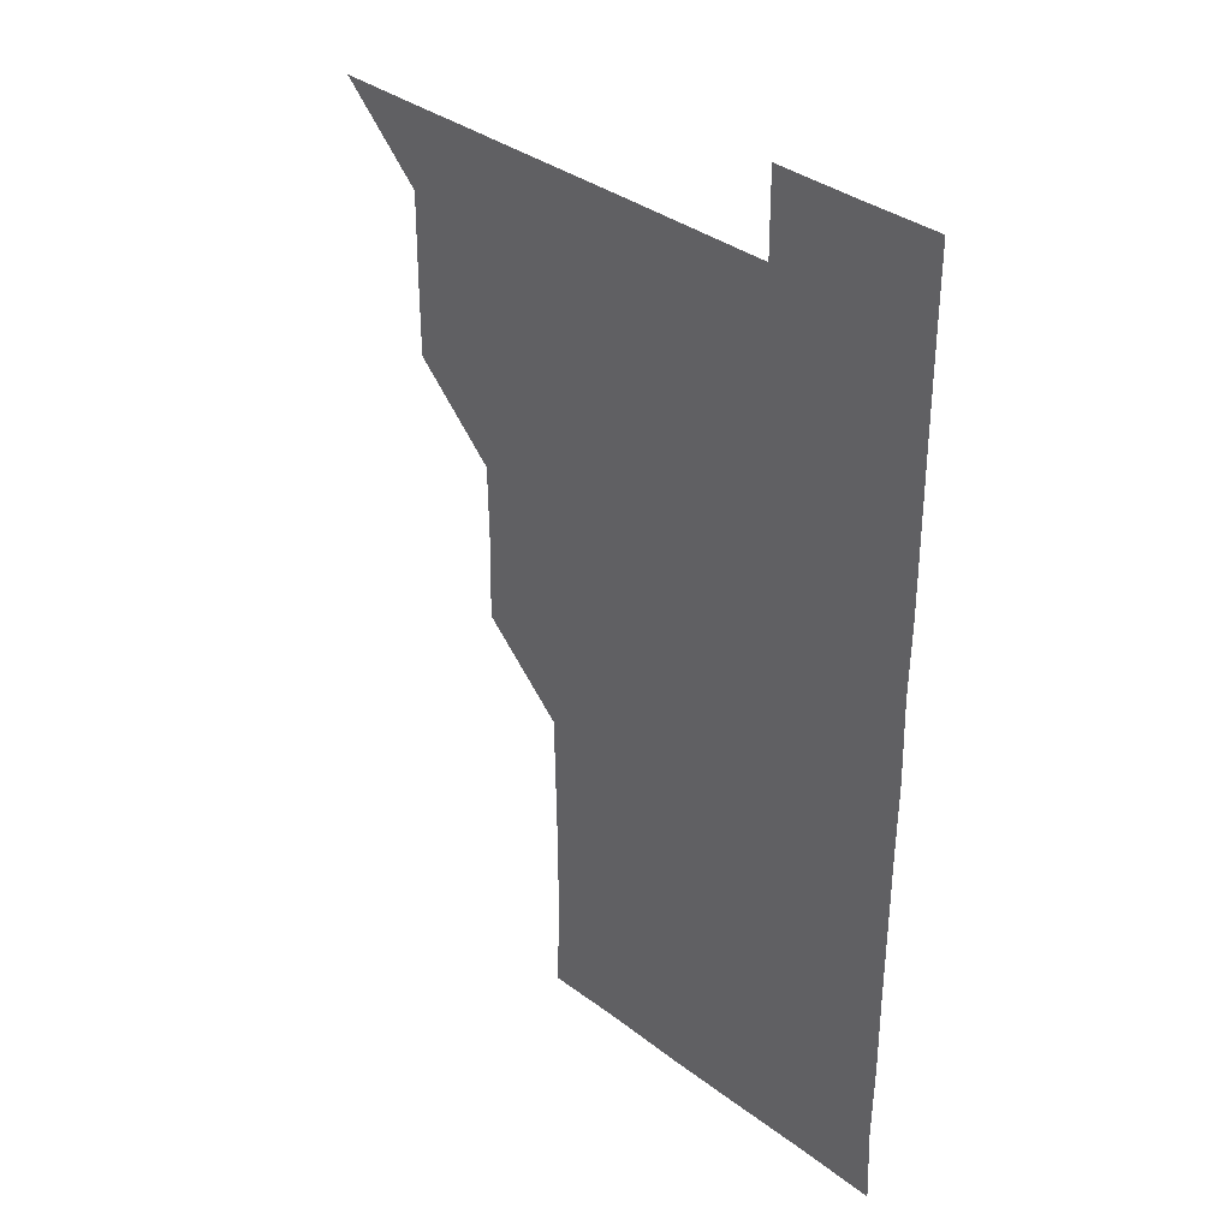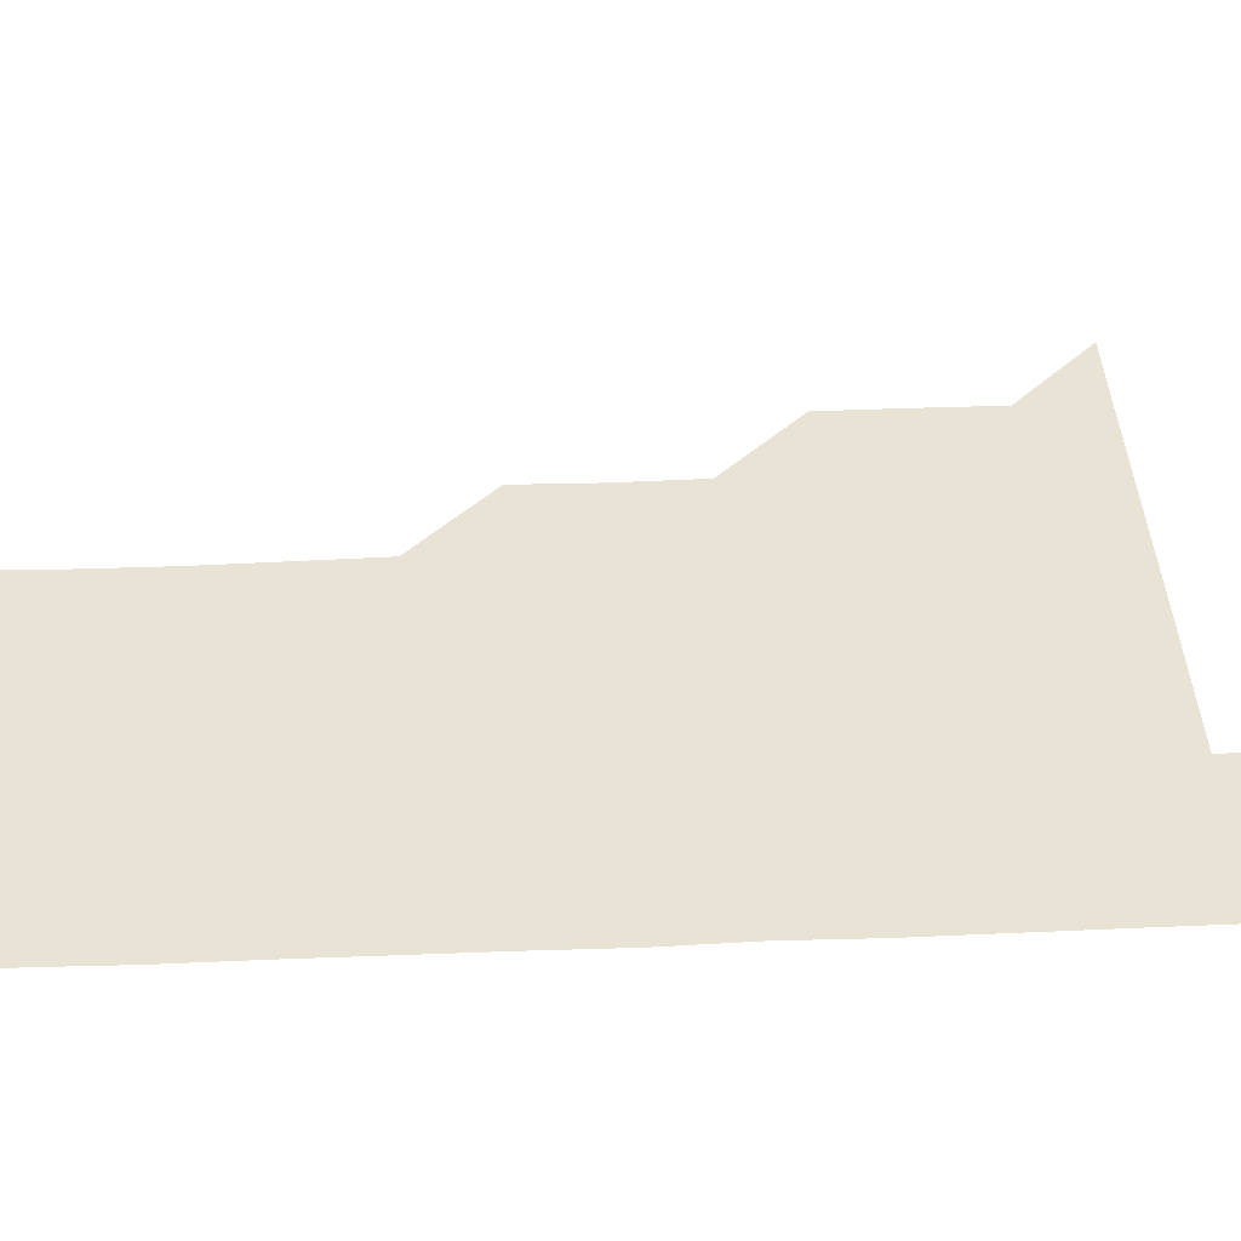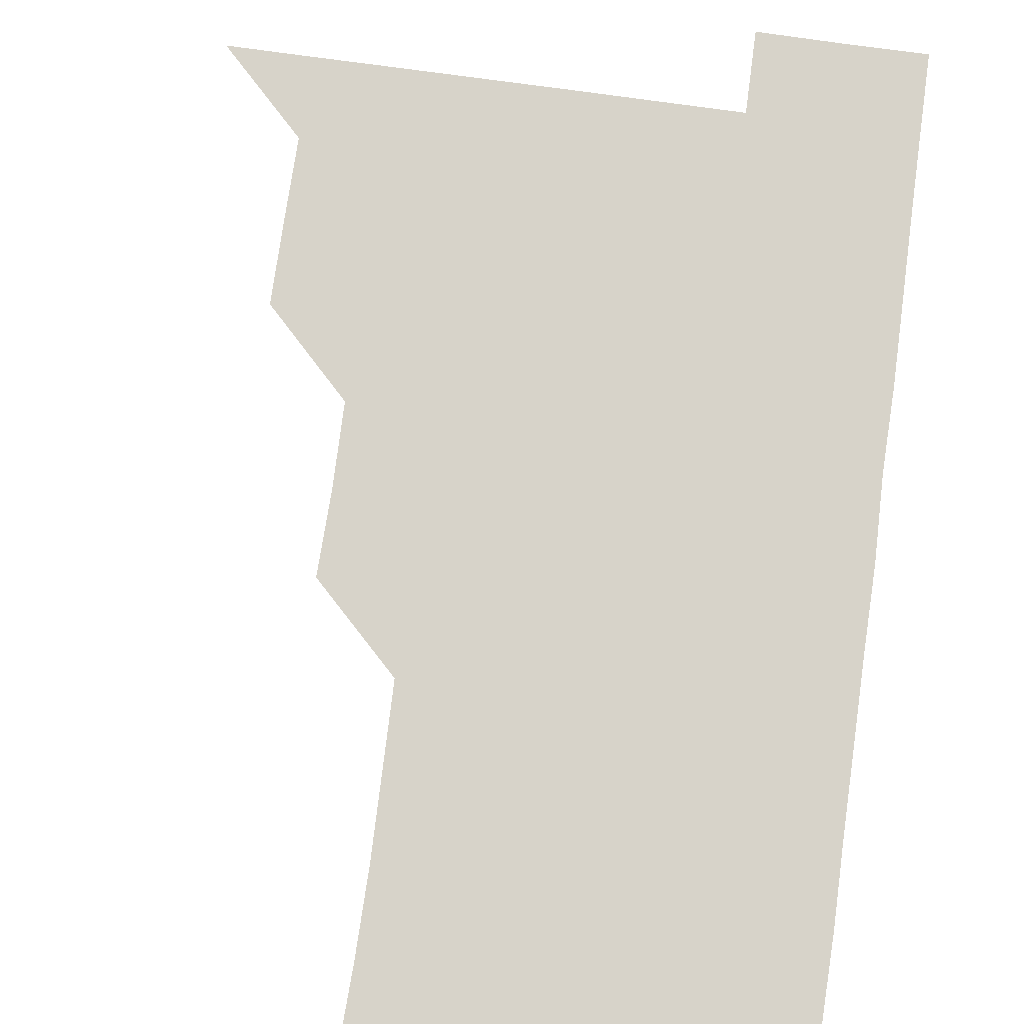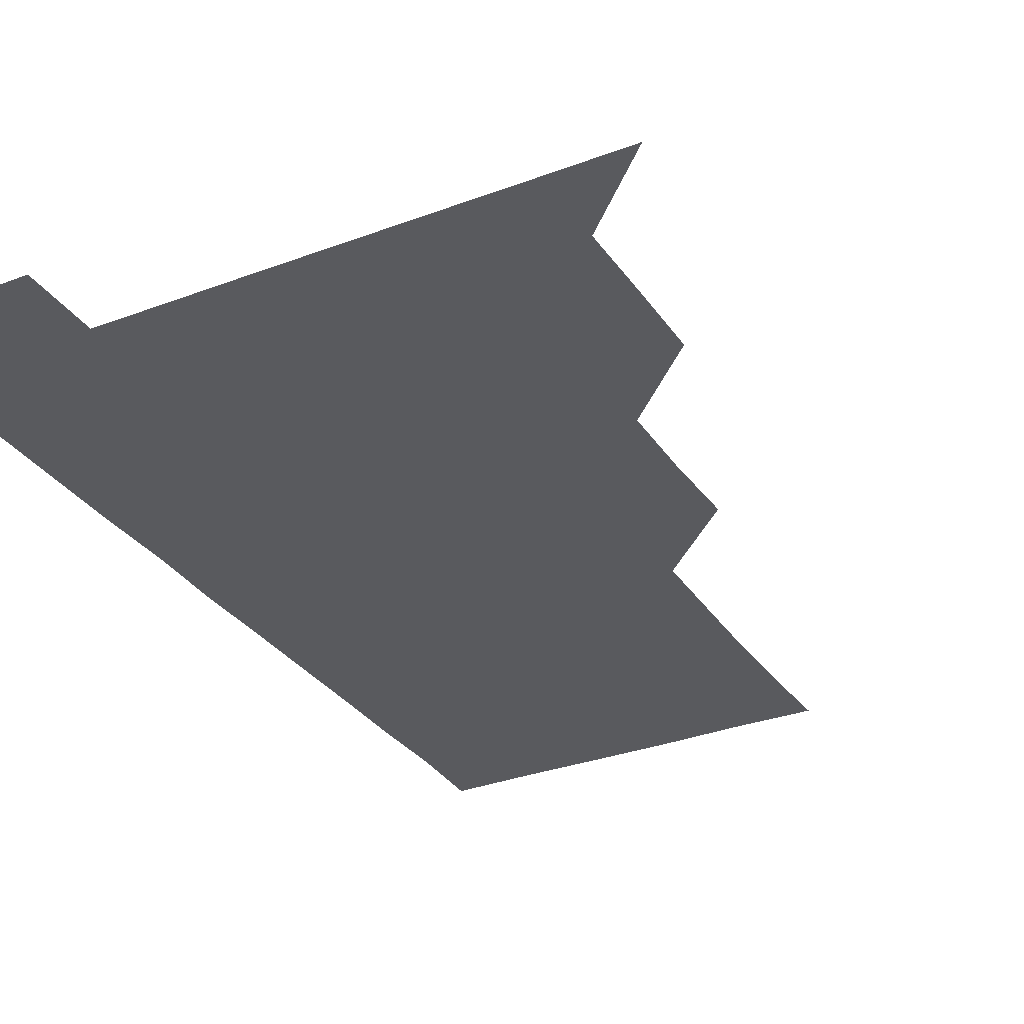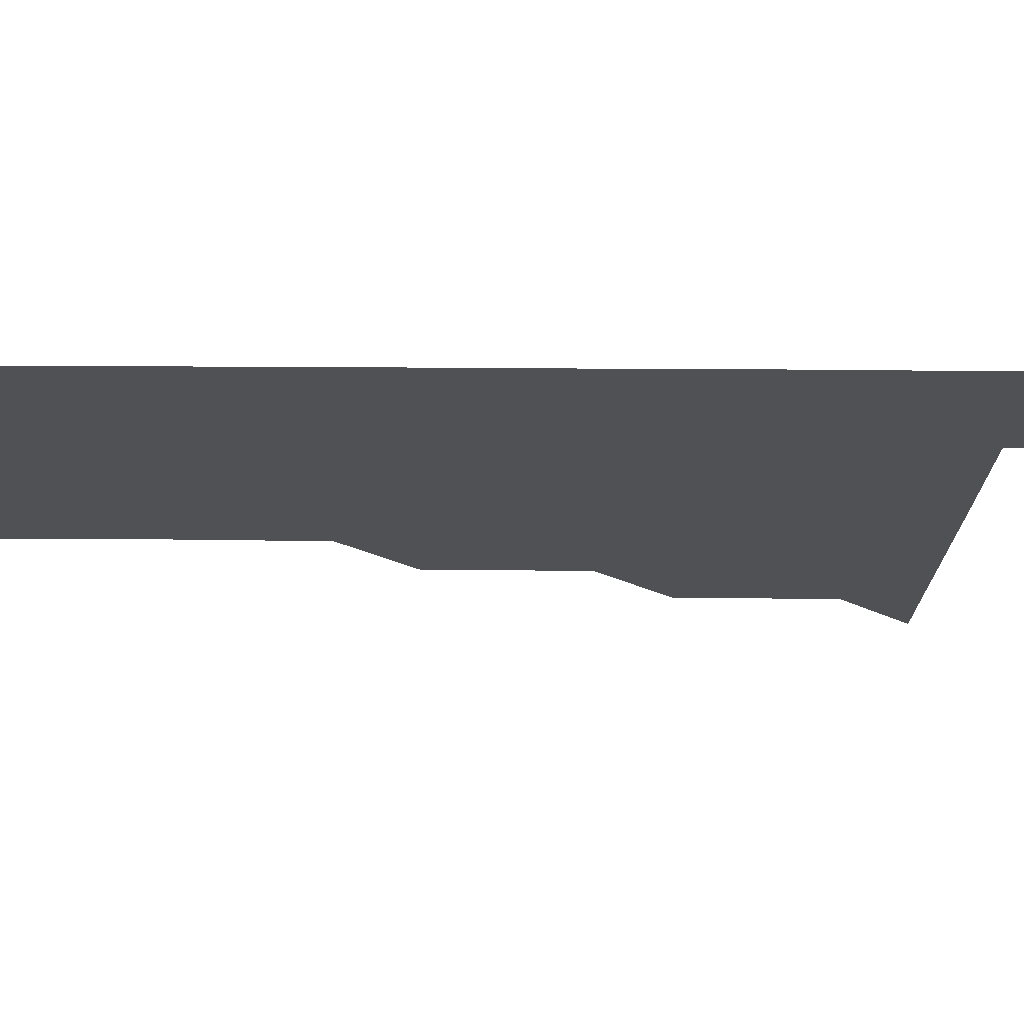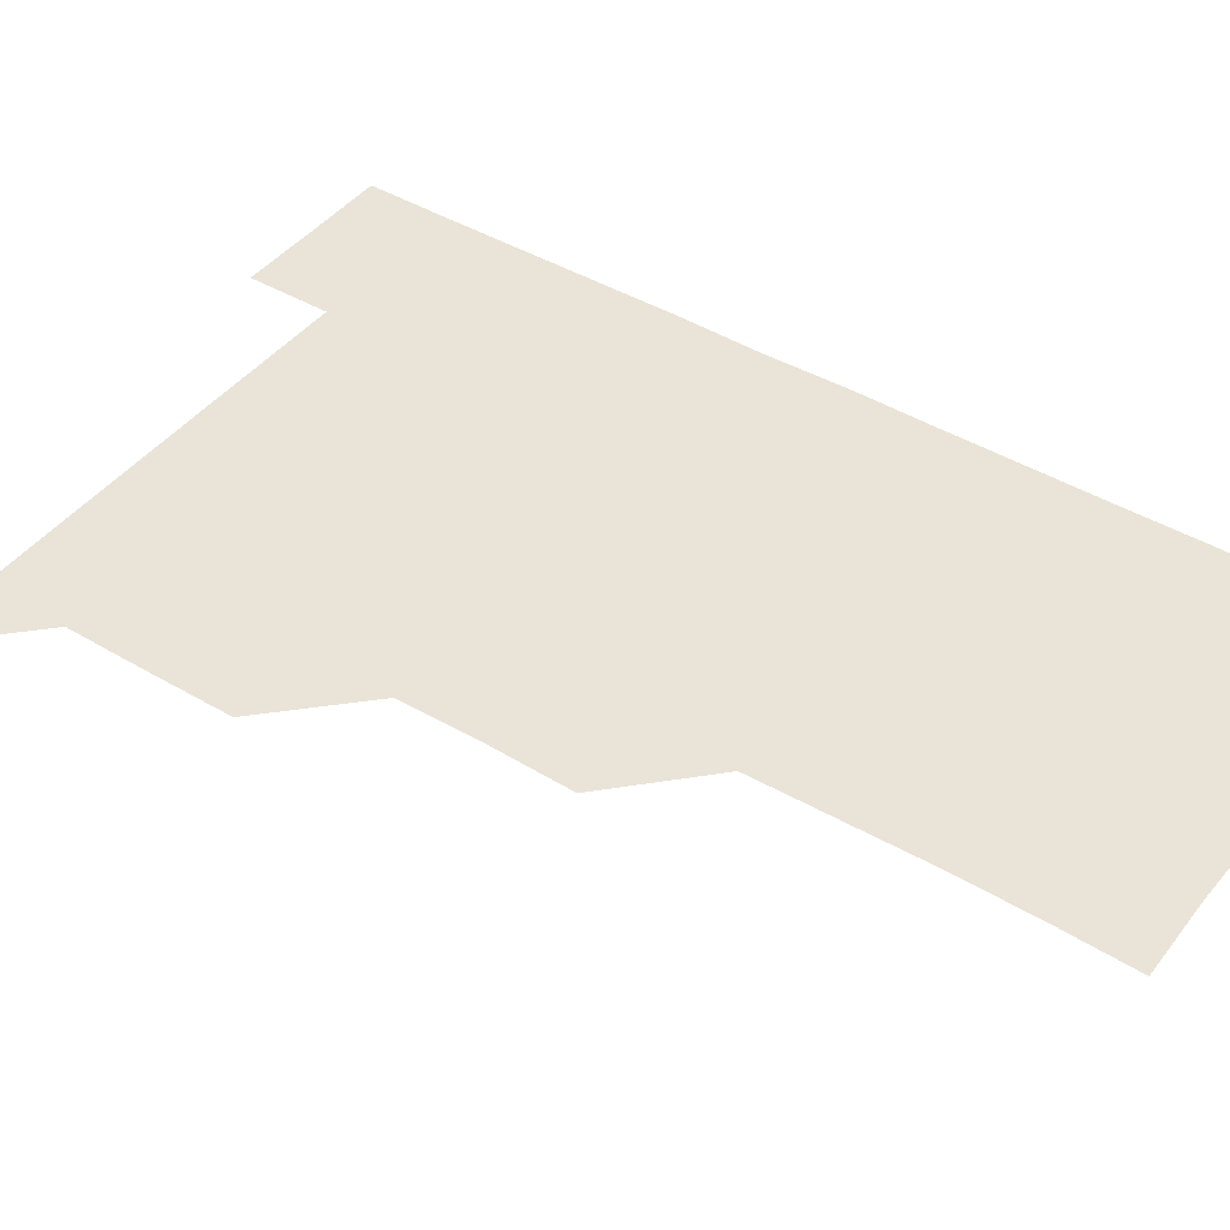
<metadata>
{"format":"obj","ext":"obj","renderer":"f3d","projection":"perspective","resolution":1024,"background":"white","views":[{"elev":35.4,"azim":45.0,"up":"+Y"},{"elev":41.3,"azim":87.1,"up":"+Z"},{"elev":76.4,"azim":7.9,"up":"+Z"},{"elev":-31.3,"azim":-151.7,"up":"+Z"},{"elev":-20.0,"azim":89.1,"up":"+Z"},{"elev":43.3,"azim":-54.9,"up":"+Z"}]}
</metadata>
<code>
v 480.9 510.9 0
v 510.8 420.7 0
v 510.8 450.5 0
v 511 480.8 0
v 511.2 510.9 0
v 540.7 330.2 0
v 541.3 360.4 0
v 540.9 390.6 0
v 541 421 0
v 541.4 451.3 0
v 541.2 481.1 0
v 541 511 0
v 571 180.6 0
v 571.9 209.2 0
v 572.2 240.1 0
v 571.7 270.3 0
v 571.1 300.6 0
v 571.4 331.5 0
v 571.2 361.2 0
v 571.2 391.3 0
v 571.3 421.3 0
v 571.2 451.1 0
v 571.1 481 0
v 571 511 0
v 599.8 181 0
v 601.9 212.5 0
v 601 240.9 0
v 601.2 271.4 0
v 601.1 301.3 0
v 601.1 331.3 0
v 601.1 361 0
v 601 391.1 0
v 601.1 421.3 0
v 601.1 451.1 0
v 601.1 481 0
v 600.9 511 0
v 630.5 180.4 0
v 630.8 212 0
v 631.1 241.7 0
v 631.2 271.4 0
v 631.1 301.4 0
v 631 331.3 0
v 631.1 361.5 0
v 631 391.3 0
v 631 421.2 0
v 631 451.2 0
v 631 481 0
v 631 511 0
v 661.2 180.6 0
v 660.9 211.7 0
v 661 241 0
v 660.8 271.6 0
v 660.9 301.6 0
v 661 331.2 0
v 660.8 361.4 0
v 660.8 391.4 0
v 660.9 421.2 0
v 660.9 451.2 0
v 661 481.1 0
v 661.1 510.9 0
v 660.9 541.1 0
v 691.7 180.9 0
v 690.6 211.6 0
v 690.7 241.6 0
v 690.7 271.5 0
v 690.6 301.4 0
v 690.5 331.6 0
v 690.6 361.4 0
v 690.9 391 0
v 690.7 421.3 0
v 690.7 451.2 0
v 690.8 481.1 0
v 690.8 511.1 0
v 691 540.9 0
v 721.3 180.5 0
v 720.2 210.3 0
v 720.8 240.1 0
v 720.7 270.1 0
v 720.8 300.2 0
v 720.9 330.3 0
v 721.3 360.2 0
v 720.7 390.5 0
v 721.3 420.5 0
v 721.1 450.5 0
v 721 480.7 0
v 720.9 510.9 0
v 721 541 0
f 4 5 1
f 8 9 2
f 2 9 3
f 9 10 3
f 3 10 4
f 10 11 4
f 4 11 5
f 11 12 5
f 17 18 6
f 6 18 7
f 18 19 7
f 7 19 8
f 19 20 8
f 8 20 9
f 20 21 9
f 9 21 10
f 21 22 10
f 10 22 11
f 22 23 11
f 11 23 12
f 23 24 12
f 13 25 14
f 25 26 14
f 14 26 15
f 26 27 15
f 15 27 16
f 27 28 16
f 16 28 17
f 28 29 17
f 17 29 18
f 29 30 18
f 18 30 19
f 30 31 19
f 19 31 20
f 31 32 20
f 20 32 21
f 32 33 21
f 21 33 22
f 33 34 22
f 22 34 23
f 34 35 23
f 23 35 24
f 35 36 24
f 25 37 26
f 37 38 26
f 26 38 27
f 38 39 27
f 27 39 28
f 39 40 28
f 28 40 29
f 40 41 29
f 29 41 30
f 41 42 30
f 30 42 31
f 42 43 31
f 31 43 32
f 43 44 32
f 32 44 33
f 44 45 33
f 33 45 34
f 45 46 34
f 34 46 35
f 46 47 35
f 35 47 36
f 47 48 36
f 37 49 38
f 49 50 38
f 38 50 39
f 50 51 39
f 39 51 40
f 51 52 40
f 40 52 41
f 52 53 41
f 41 53 42
f 53 54 42
f 42 54 43
f 54 55 43
f 43 55 44
f 55 56 44
f 44 56 45
f 56 57 45
f 45 57 46
f 57 58 46
f 46 58 47
f 58 59 47
f 47 59 48
f 59 60 48
f 49 62 50
f 62 63 50
f 50 63 51
f 63 64 51
f 51 64 52
f 64 65 52
f 52 65 53
f 65 66 53
f 53 66 54
f 66 67 54
f 54 67 55
f 67 68 55
f 55 68 56
f 68 69 56
f 56 69 57
f 69 70 57
f 57 70 58
f 70 71 58
f 58 71 59
f 71 72 59
f 59 72 60
f 72 73 60
f 60 73 61
f 73 74 61
f 62 75 63
f 75 76 63
f 63 76 64
f 76 77 64
f 64 77 65
f 77 78 65
f 65 78 66
f 78 79 66
f 66 79 67
f 79 80 67
f 67 80 68
f 80 81 68
f 68 81 69
f 81 82 69
f 69 82 70
f 82 83 70
f 70 83 71
f 83 84 71
f 71 84 72
f 84 85 72
f 72 85 73
f 85 86 73
f 73 86 74
f 86 87 74

</code>
